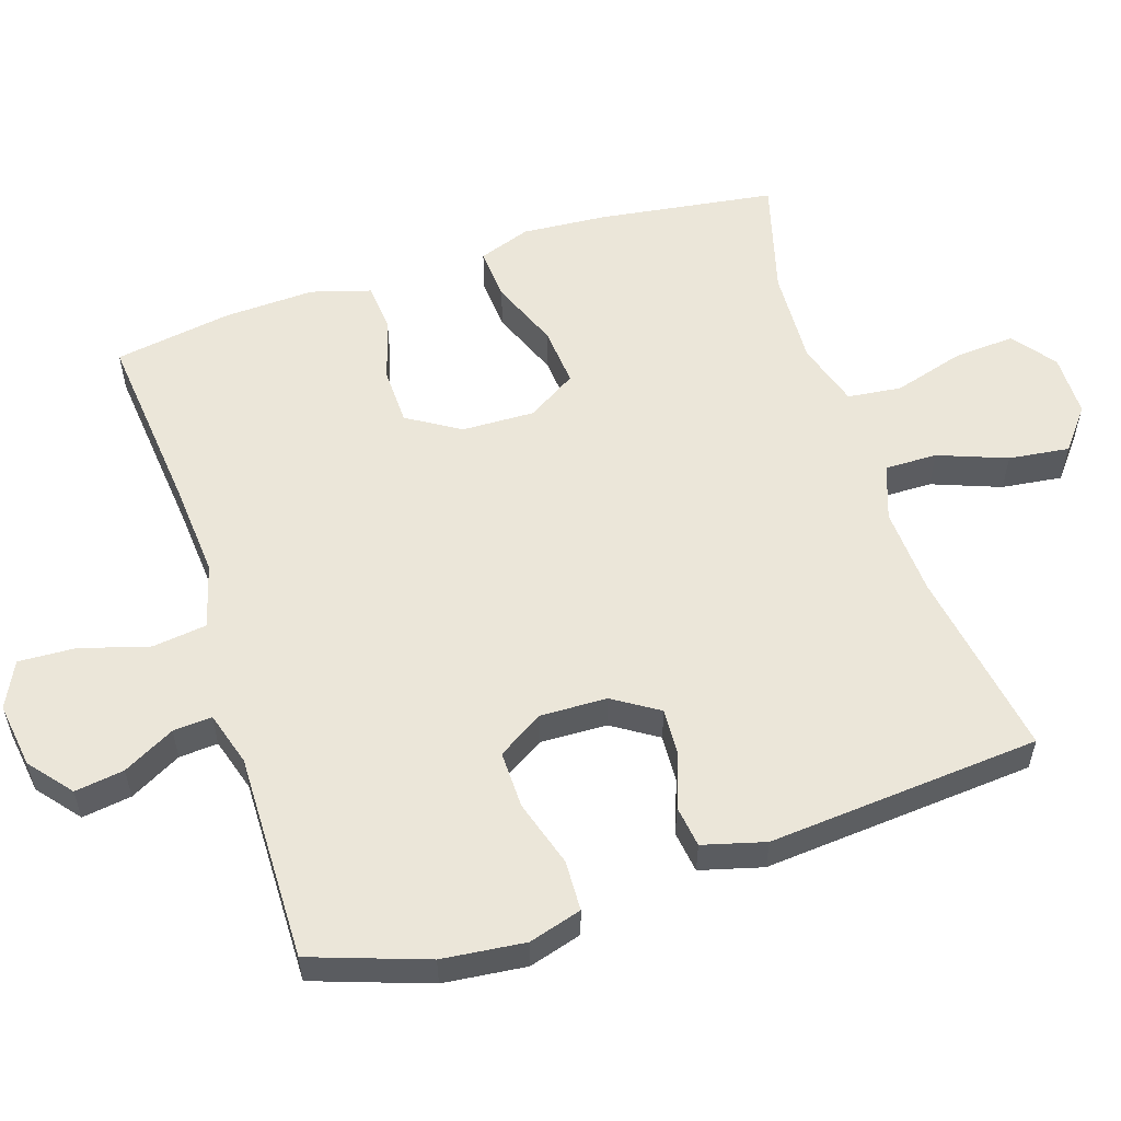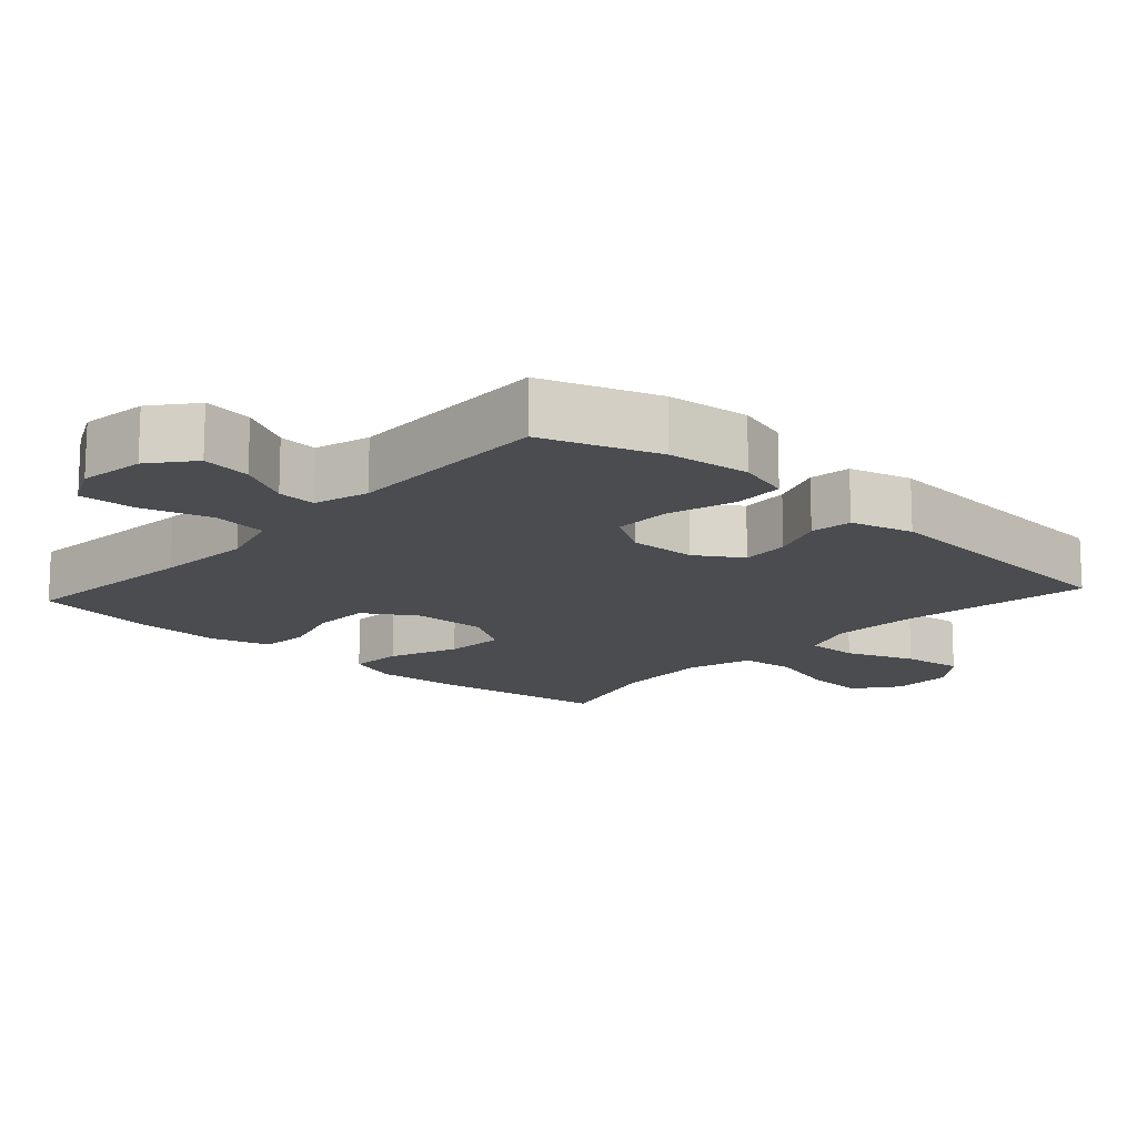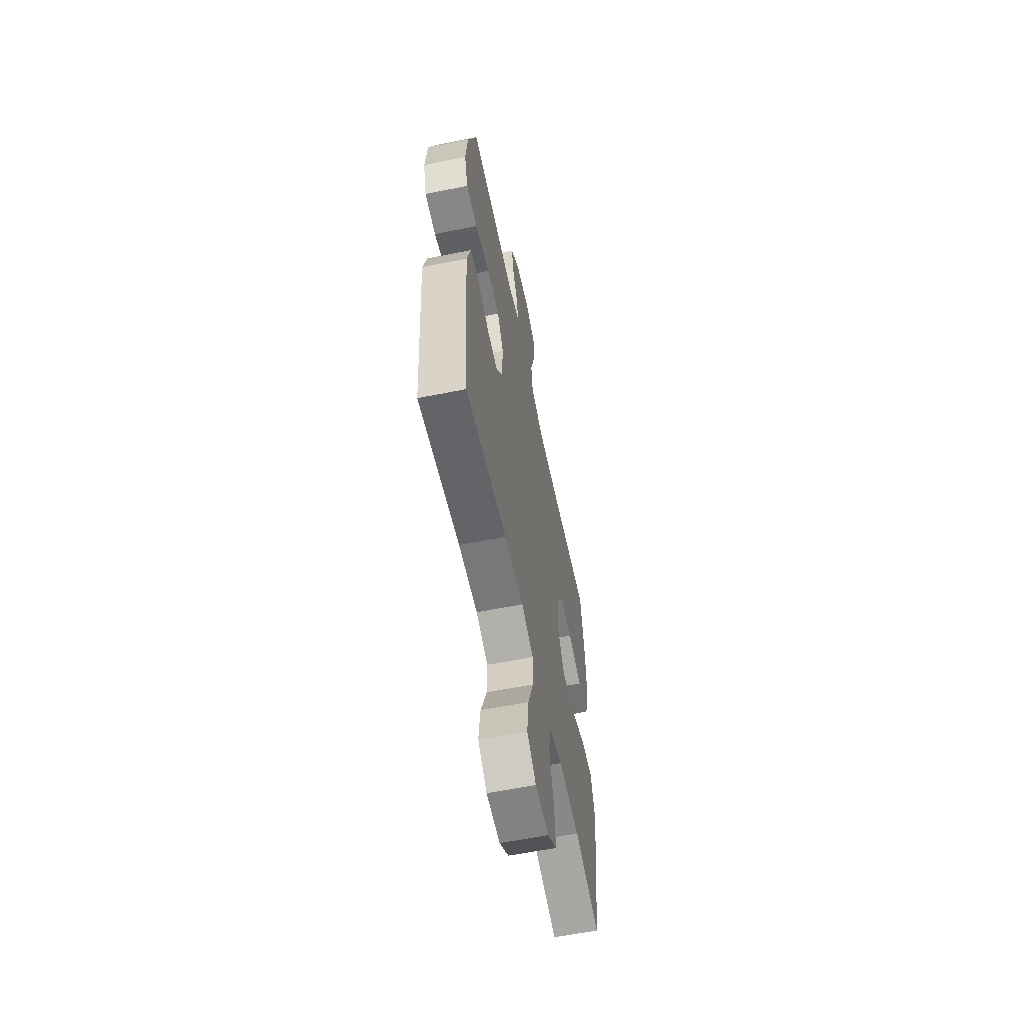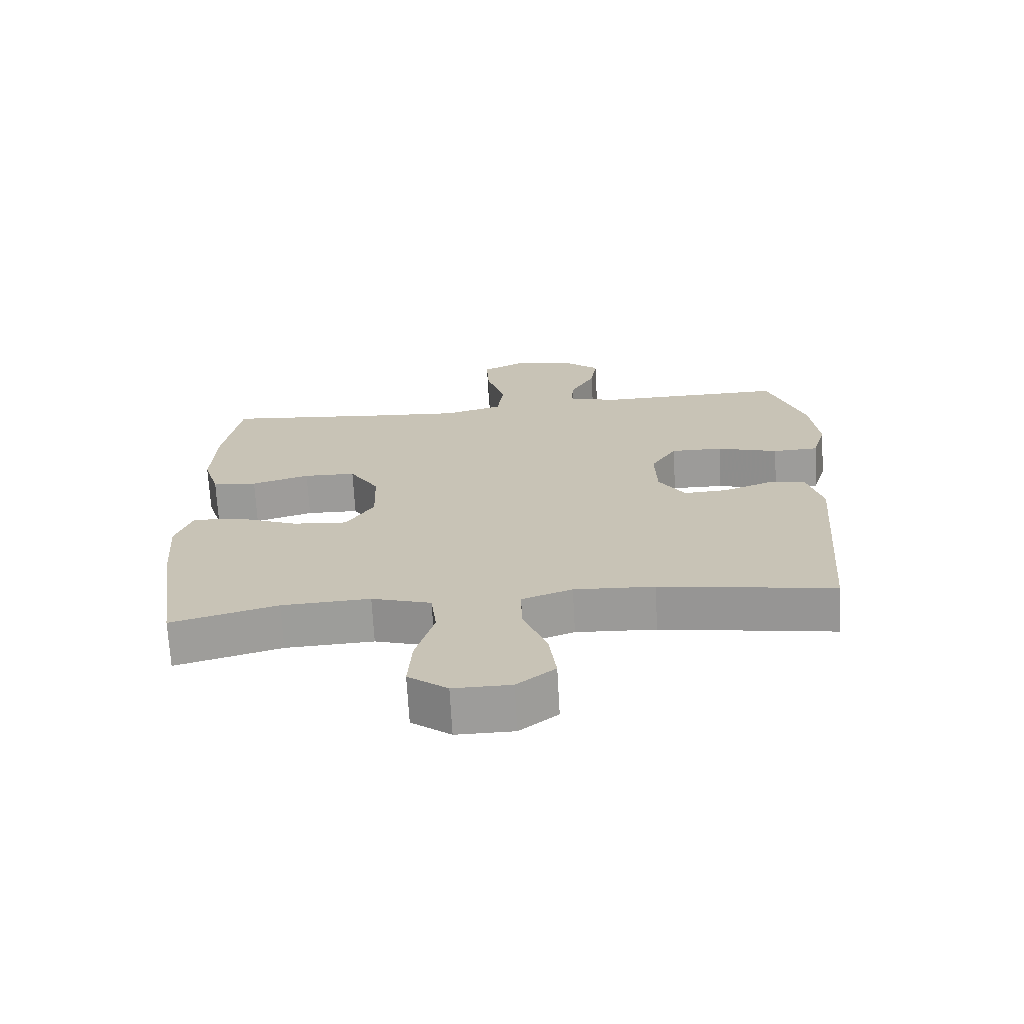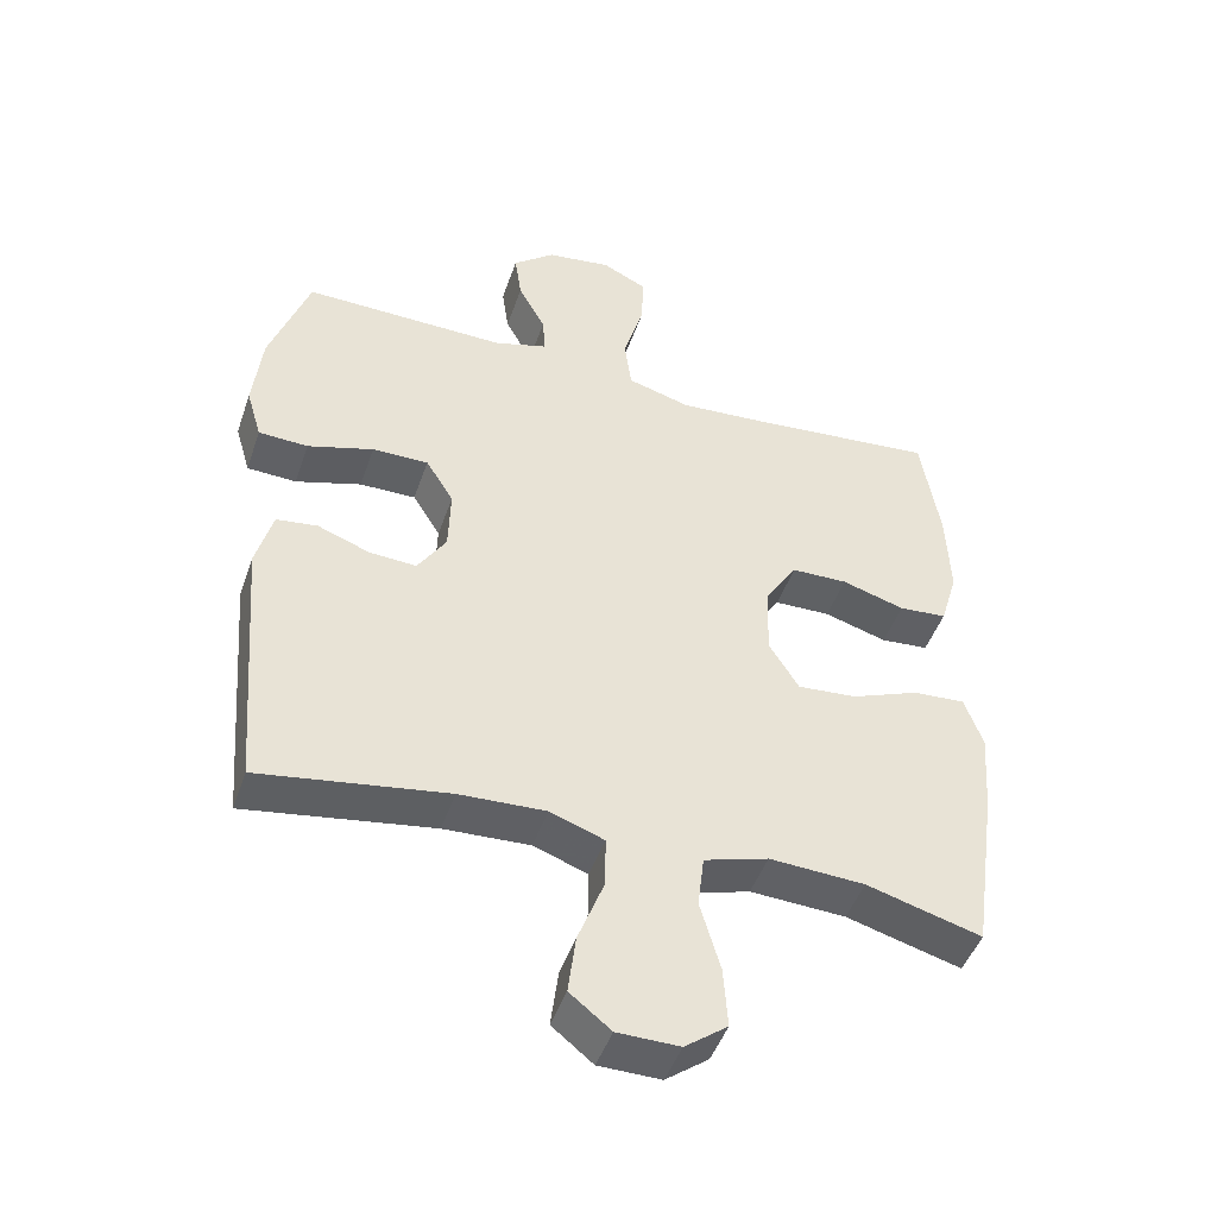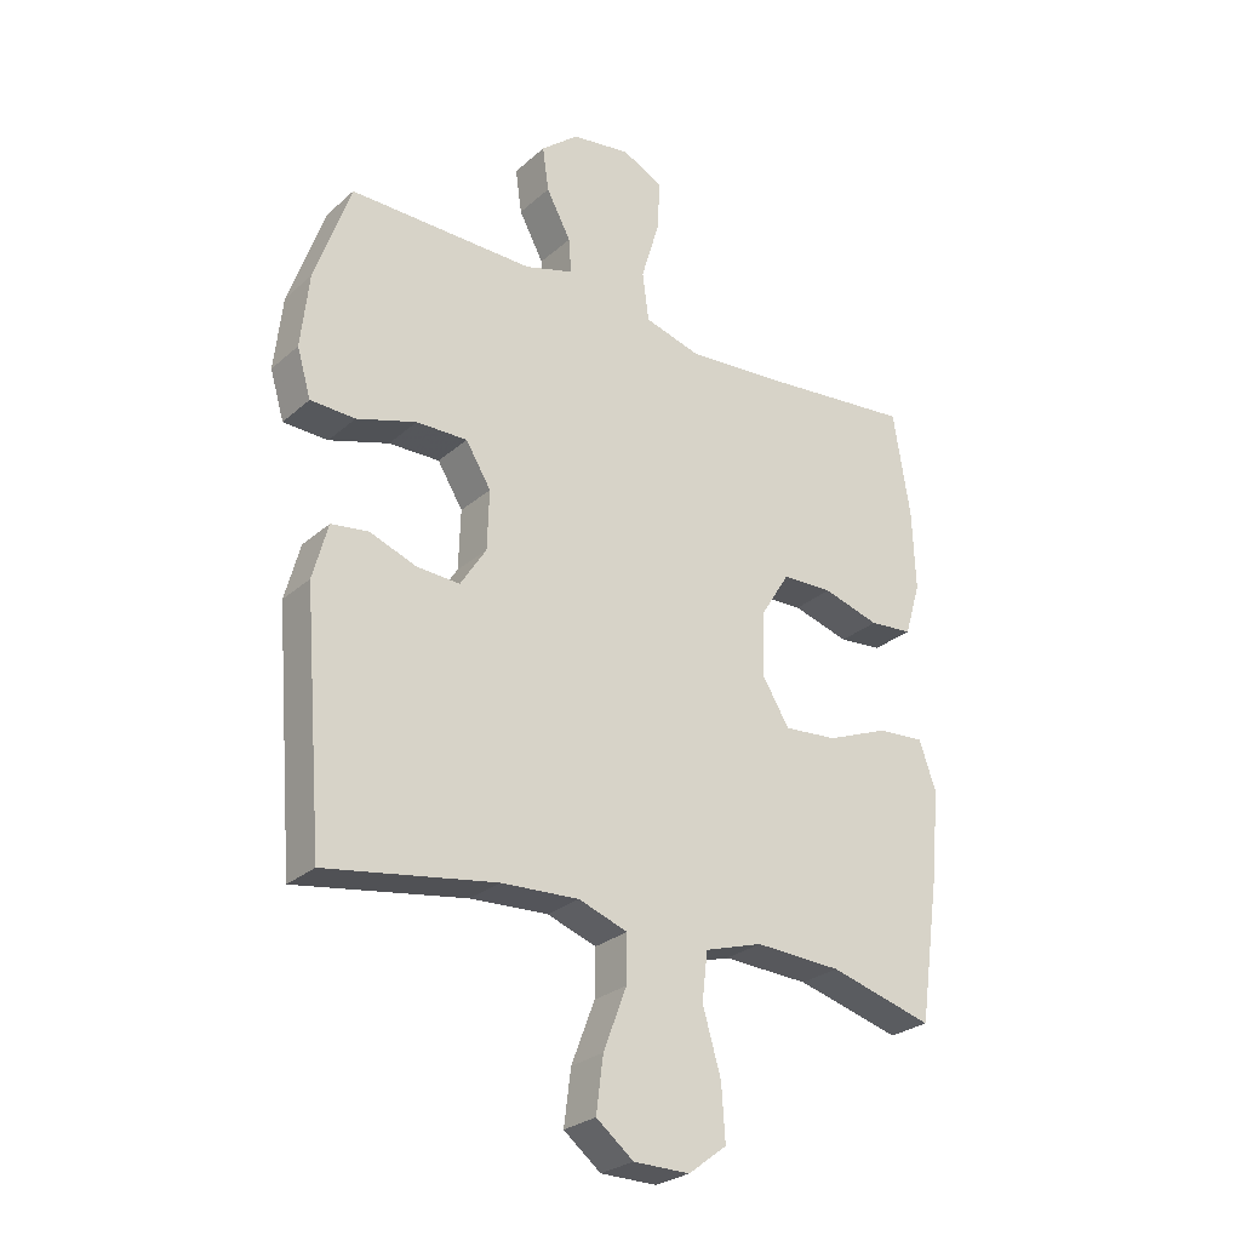
<metadata>
{"format":"obj","ext":"obj","renderer":"f3d","projection":"perspective","resolution":1024,"background":"white","views":[{"elev":56.0,"azim":71.9,"up":"+Y"},{"elev":-15.0,"azim":47.8,"up":"+Y"},{"elev":-60.0,"azim":101.6,"up":"+Z"},{"elev":-69.9,"azim":3.2,"up":"+Z"},{"elev":-46.7,"azim":161.4,"up":"+Z"},{"elev":-26.8,"azim":143.2,"up":"+Z"}]}
</metadata>
<code>
v -0.5 0.07 -0.5
v -0.536 0.07 -0.25
v -0.545 0.07 -0.13
v -0.519 0.07 -0.056
v -0.444 0.07 -0.061
v -0.346 0.07 -0.1
v -0.261 0.07 -0.107
v -0.218 0.07 -0.037
v -0.221 0.07 0.066
v -0.267 0.07 0.14
v -0.348 0.07 0.142
v -0.438 0.07 0.115
v -0.507 0.07 0.121
v -0.532 0.07 0.205
v -0.527 0.07 0.333
v -0.5 0.07 0.5
v -0.24 0.07 0.475
v -0.104 0.07 0.465
v -0.013 0.07 0.491
v -0.003 0.07 0.568
v -0.032 0.07 0.666
v -0.036 0.07 0.746
v 0.029 0.07 0.778
v 0.122 0.07 0.765
v 0.182 0.07 0.716
v 0.172 0.07 0.646
v 0.133 0.07 0.573
v 0.129 0.07 0.518
v 0.206 0.07 0.495
v 0.5 0.07 0.5
v 0.557 0.07 0.337
v 0.57 0.07 0.22
v 0.548 0.07 0.145
v 0.477 0.07 0.142
v 0.382 0.07 0.171
v 0.301 0.07 0.172
v 0.261 0.07 0.107
v 0.264 0.07 0.013
v 0.305 0.07 -0.051
v 0.373 0.07 -0.047
v 0.448 0.07 -0.019
v 0.507 0.07 -0.027
v 0.531 0.07 -0.115
v 0.5 0.07 -0.5
v 0.23 0.07 -0.457
v 0.106 0.07 -0.451
v 0.028 0.07 -0.479
v 0.029 0.07 -0.553
v 0.066 0.07 -0.65
v 0.077 0.07 -0.736
v 0.018 0.07 -0.783
v -0.071 0.07 -0.784
v -0.132 0.07 -0.738
v -0.126 0.07 -0.651
v -0.097 0.07 -0.551
v -0.106 0.07 -0.475
v -0.198 0.07 -0.447
v -0.335 0.07 -0.454
v -0.5 0 -0.5
v -0.536 0 -0.25
v -0.545 0 -0.13
v -0.519 0 -0.056
v -0.444 0 -0.061
v -0.346 0 -0.1
v -0.261 0 -0.107
v -0.218 0 -0.037
v -0.221 0 0.066
v -0.267 0 0.14
v -0.348 0 0.142
v -0.438 0 0.115
v -0.507 0 0.121
v -0.532 0 0.205
v -0.527 0 0.333
v -0.5 0 0.5
v -0.24 0 0.475
v -0.104 0 0.465
v -0.013 0 0.491
v -0.003 0 0.568
v -0.032 0 0.666
v -0.036 0 0.746
v 0.029 0 0.778
v 0.122 0 0.765
v 0.182 0 0.716
v 0.172 0 0.646
v 0.133 0 0.573
v 0.129 0 0.518
v 0.206 0 0.495
v 0.5 0 0.5
v 0.557 0 0.337
v 0.57 0 0.22
v 0.548 0 0.145
v 0.477 0 0.142
v 0.382 0 0.171
v 0.301 0 0.172
v 0.261 0 0.107
v 0.264 0 0.013
v 0.305 0 -0.051
v 0.373 0 -0.047
v 0.448 0 -0.019
v 0.507 0 -0.027
v 0.531 0 -0.115
v 0.5 0 -0.5
v 0.23 0 -0.457
v 0.106 0 -0.451
v 0.028 0 -0.479
v 0.029 0 -0.553
v 0.066 0 -0.65
v 0.077 0 -0.736
v 0.018 0 -0.783
v -0.071 0 -0.784
v -0.132 0 -0.738
v -0.126 0 -0.651
v -0.097 0 -0.551
v -0.106 0 -0.475
v -0.198 0 -0.447
v -0.335 0 -0.454
f 53 54 55
f 52 53 55
f 51 52 55
f 50 51 55
f 49 50 55
f 48 49 55
f 47 48 55 56
f 46 47 56 57
f 43 44 45
f 42 43 45
f 41 42 45
f 40 41 45
f 39 40 45 46
f 38 39 46 57
f 33 34 35
f 32 33 35
f 31 32 35
f 30 31 35
f 29 30 35
f 28 29 35 36
f 25 26 27
f 24 25 27
f 23 24 27
f 22 23 27
f 21 22 27
f 20 21 27
f 19 20 27 28
f 28 36 37
f 19 28 37
f 18 19 37
f 15 16 17
f 14 15 17
f 13 14 17
f 12 13 17
f 11 12 17
f 10 11 17 18
f 4 5 6
f 3 4 6
f 2 3 6
f 1 2 6
f 58 1 6
f 58 6 7
f 57 58 7 8
f 38 57 8 9
f 18 37 38
f 10 18 38
f 9 10 38
f 113 112 111
f 113 111 110
f 113 110 109
f 113 109 108
f 113 108 107
f 113 107 106
f 114 113 106 105
f 115 114 105 104
f 103 102 101
f 103 101 100
f 103 100 99
f 103 99 98
f 104 103 98 97
f 115 104 97 96
f 93 92 91
f 93 91 90
f 93 90 89
f 93 89 88
f 93 88 87
f 94 93 87 86
f 85 84 83
f 85 83 82
f 85 82 81
f 85 81 80
f 85 80 79
f 85 79 78
f 86 85 78 77
f 95 94 86
f 95 86 77
f 95 77 76
f 75 74 73
f 75 73 72
f 75 72 71
f 75 71 70
f 75 70 69
f 76 75 69 68
f 64 63 62
f 64 62 61
f 64 61 60
f 64 60 59
f 64 59 116
f 65 64 116
f 66 65 116 115
f 67 66 115 96
f 96 95 76
f 96 76 68
f 96 68 67
f 1 59 60 2
f 2 60 61 3
f 3 61 62 4
f 4 62 63 5
f 5 63 64 6
f 6 64 65 7
f 7 65 66 8
f 8 66 67 9
f 9 67 68 10
f 10 68 69 11
f 11 69 70 12
f 12 70 71 13
f 13 71 72 14
f 14 72 73 15
f 15 73 74 16
f 16 74 75 17
f 17 75 76 18
f 18 76 77 19
f 19 77 78 20
f 20 78 79 21
f 21 79 80 22
f 22 80 81 23
f 23 81 82 24
f 24 82 83 25
f 25 83 84 26
f 26 84 85 27
f 27 85 86 28
f 28 86 87 29
f 29 87 88 30
f 30 88 89 31
f 31 89 90 32
f 32 90 91 33
f 33 91 92 34
f 34 92 93 35
f 35 93 94 36
f 36 94 95 37
f 37 95 96 38
f 38 96 97 39
f 39 97 98 40
f 40 98 99 41
f 41 99 100 42
f 42 100 101 43
f 43 101 102 44
f 44 102 103 45
f 45 103 104 46
f 46 104 105 47
f 47 105 106 48
f 48 106 107 49
f 49 107 108 50
f 50 108 109 51
f 51 109 110 52
f 52 110 111 53
f 53 111 112 54
f 54 112 113 55
f 55 113 114 56
f 56 114 115 57
f 57 115 116 58
f 58 116 59 1

</code>
